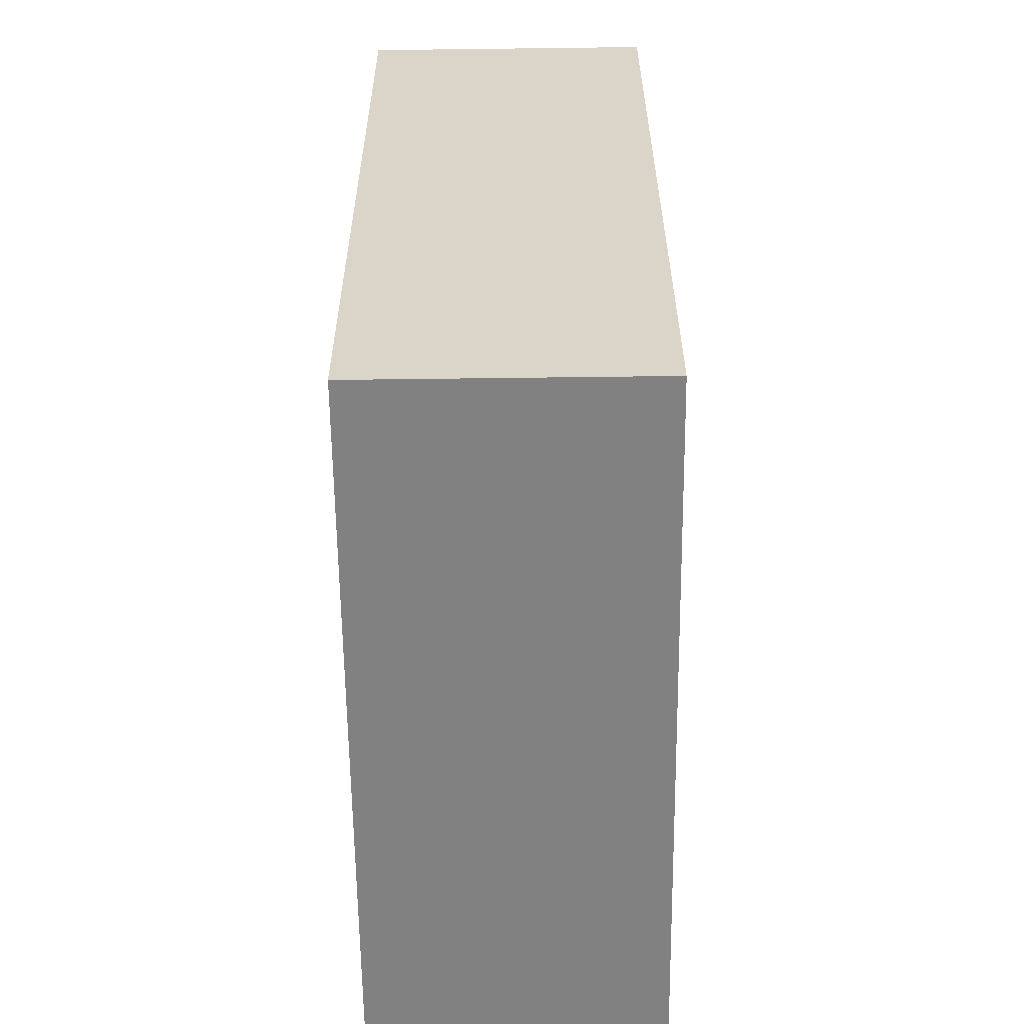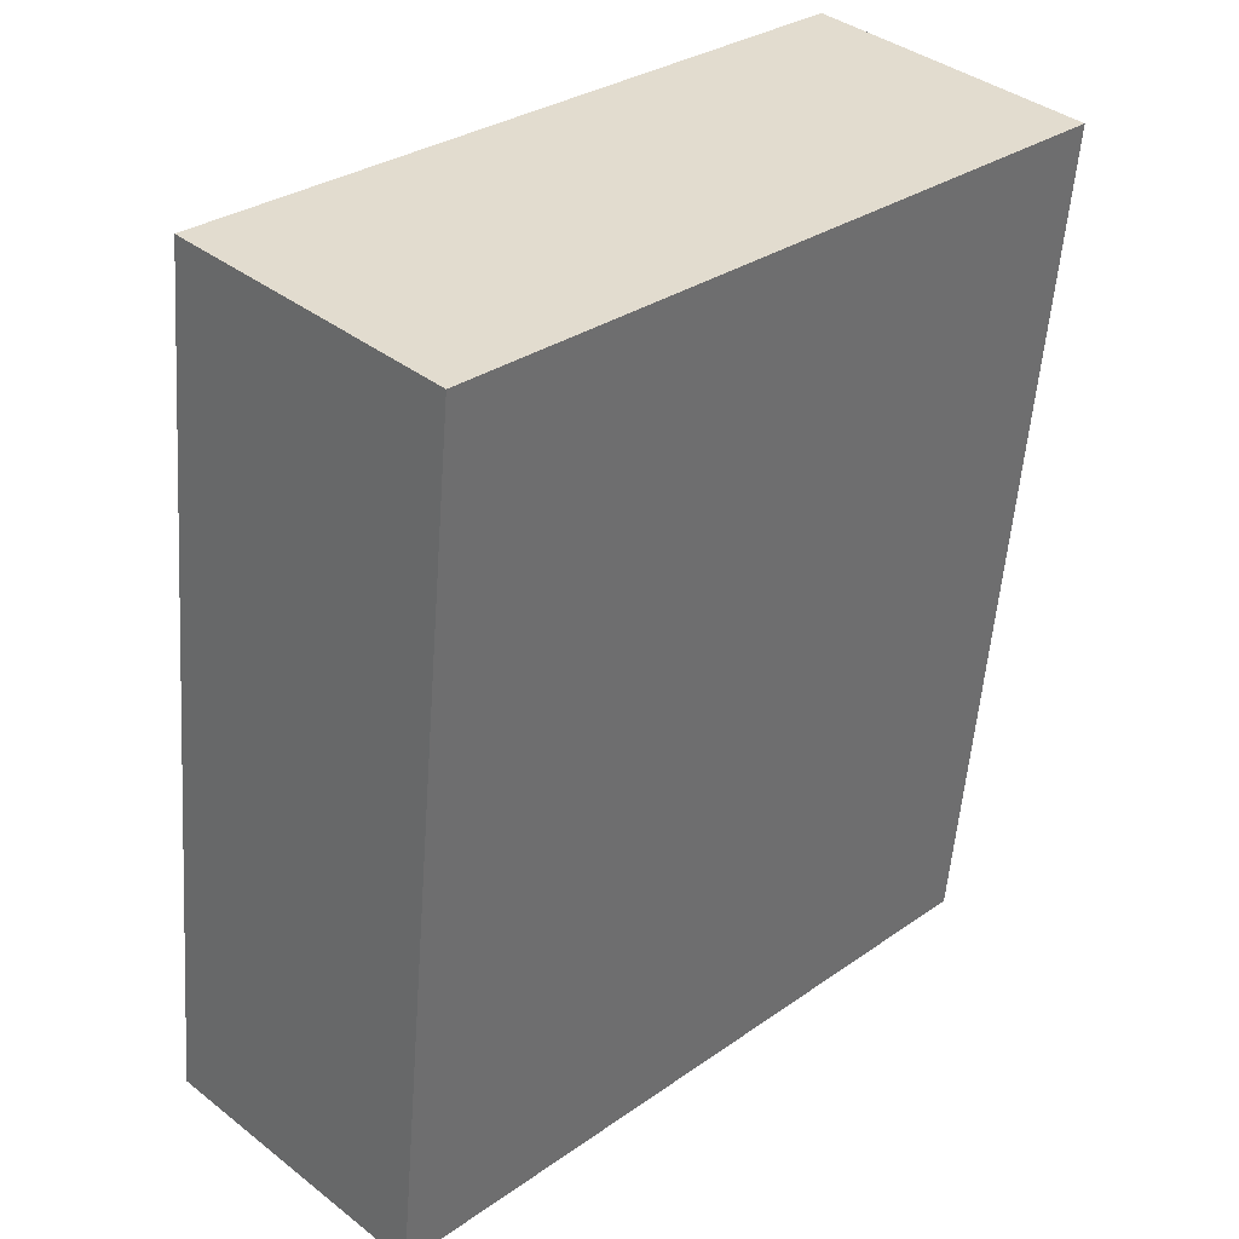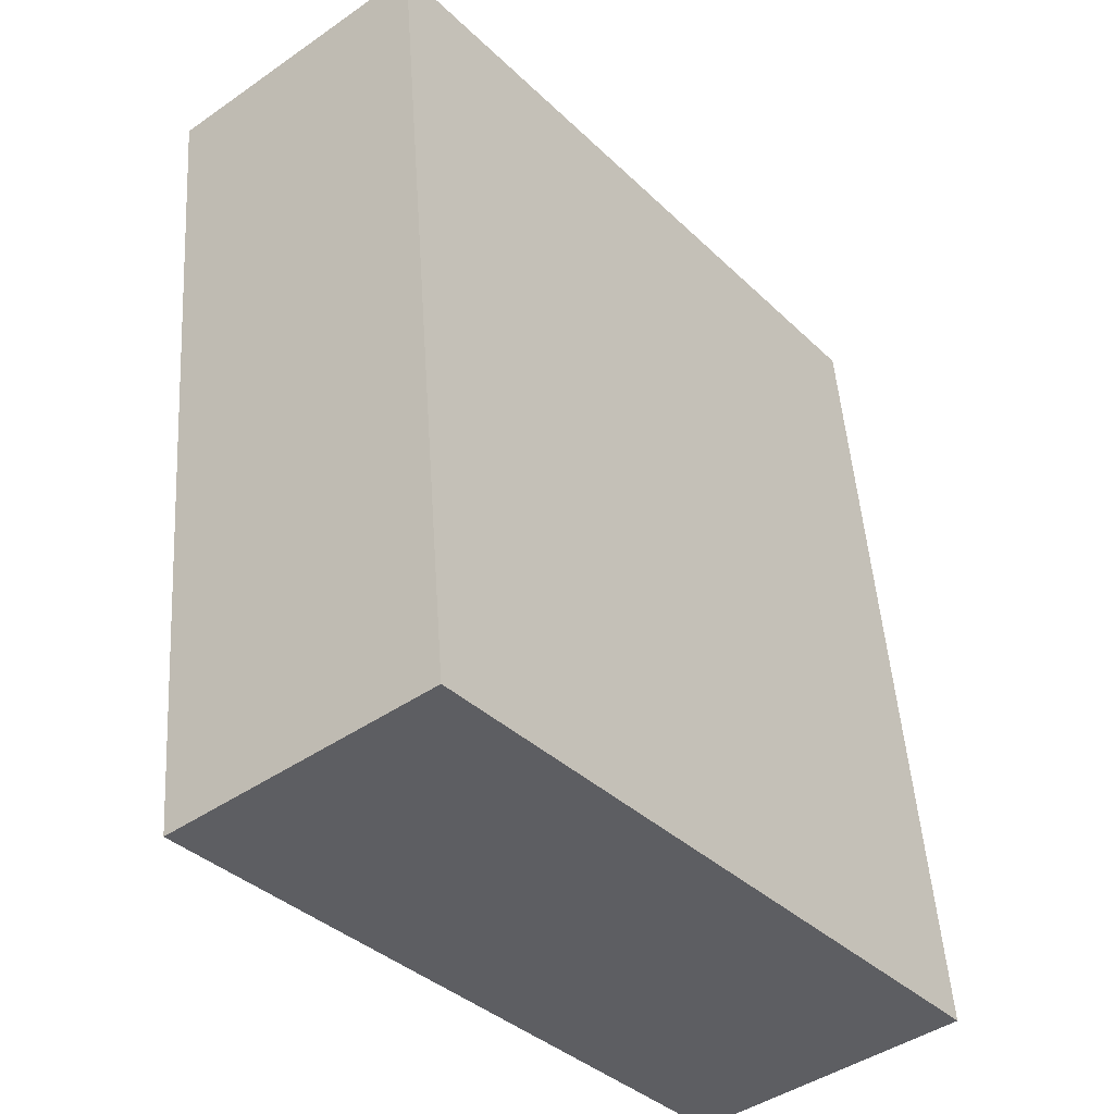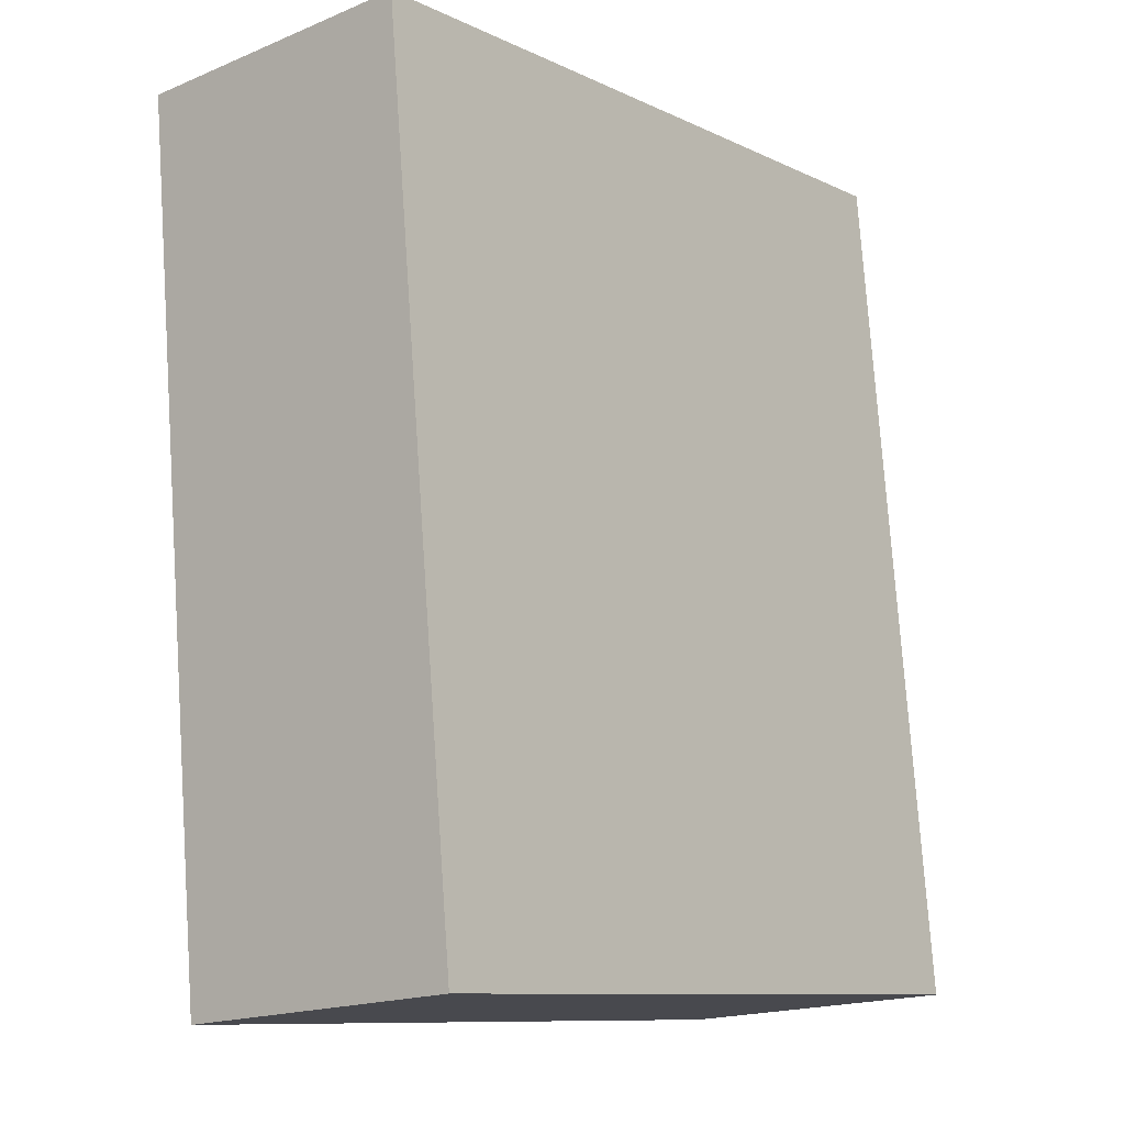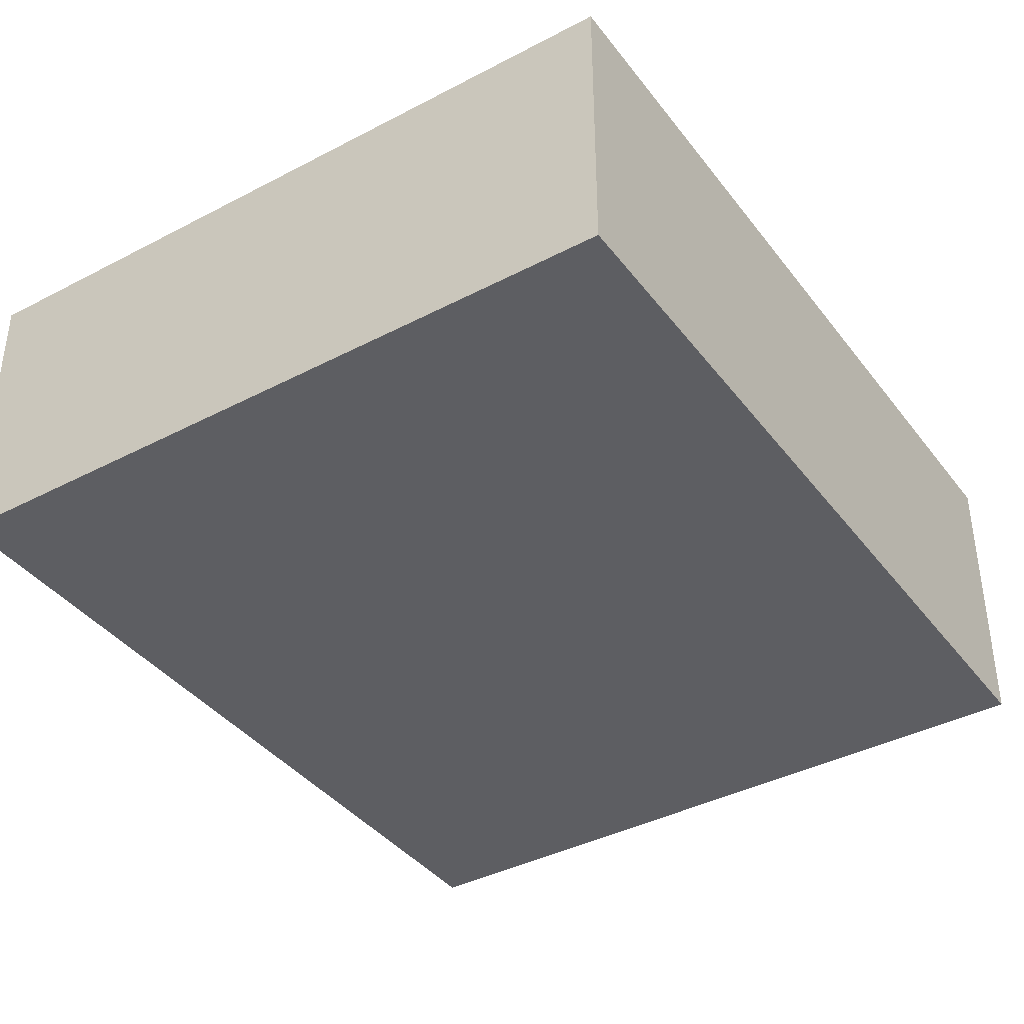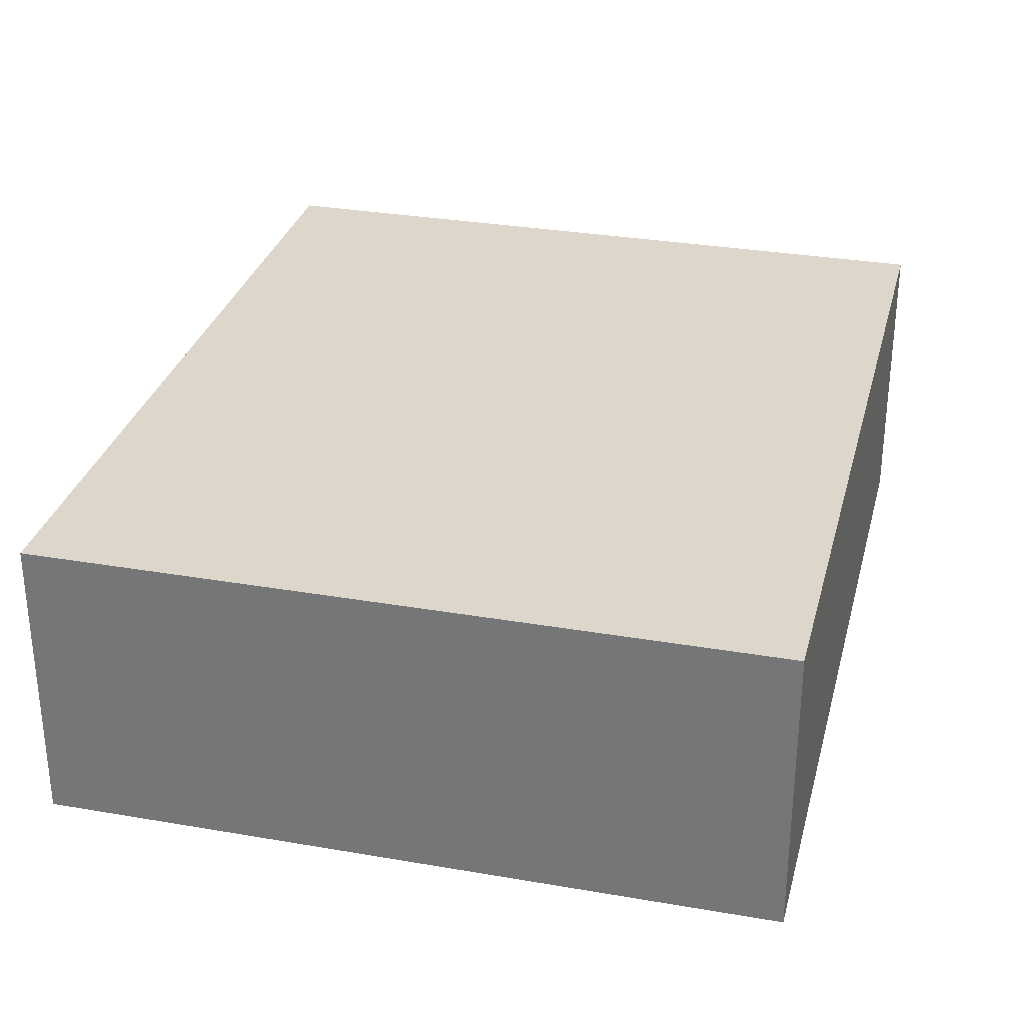
<metadata>
{"format":"obj","ext":"obj","renderer":"f3d","projection":"perspective","resolution":1024,"background":"white","views":[{"elev":-66.7,"azim":90.7,"up":"+Z"},{"elev":38.4,"azim":-45.6,"up":"+Z"},{"elev":-44.1,"azim":129.1,"up":"+Z"},{"elev":-17.7,"azim":129.4,"up":"+Z"},{"elev":-39.2,"azim":39.4,"up":"+Y"},{"elev":30.7,"azim":20.2,"up":"+Y"}]}
</metadata>
<code>
v  0 2.42 1.482e-16
v  6.742 2.42 6.292
v  5.99 2.42 -0.649
v  0.752 2.42 6.941
v  6.742 -3.853e-16 6.292
v  5.99 3.974e-17 -0.649
v  0 0 0
v  0.752 -4.25e-16 6.941
g defaultobject
f 1 2 3
f 2 1 4
f 5 3 2
f 3 5 6
f 6 1 3
f 1 6 7
f 7 4 1
f 4 7 8
f 8 2 4
f 2 8 5
f 5 7 6
f 7 5 8

</code>
